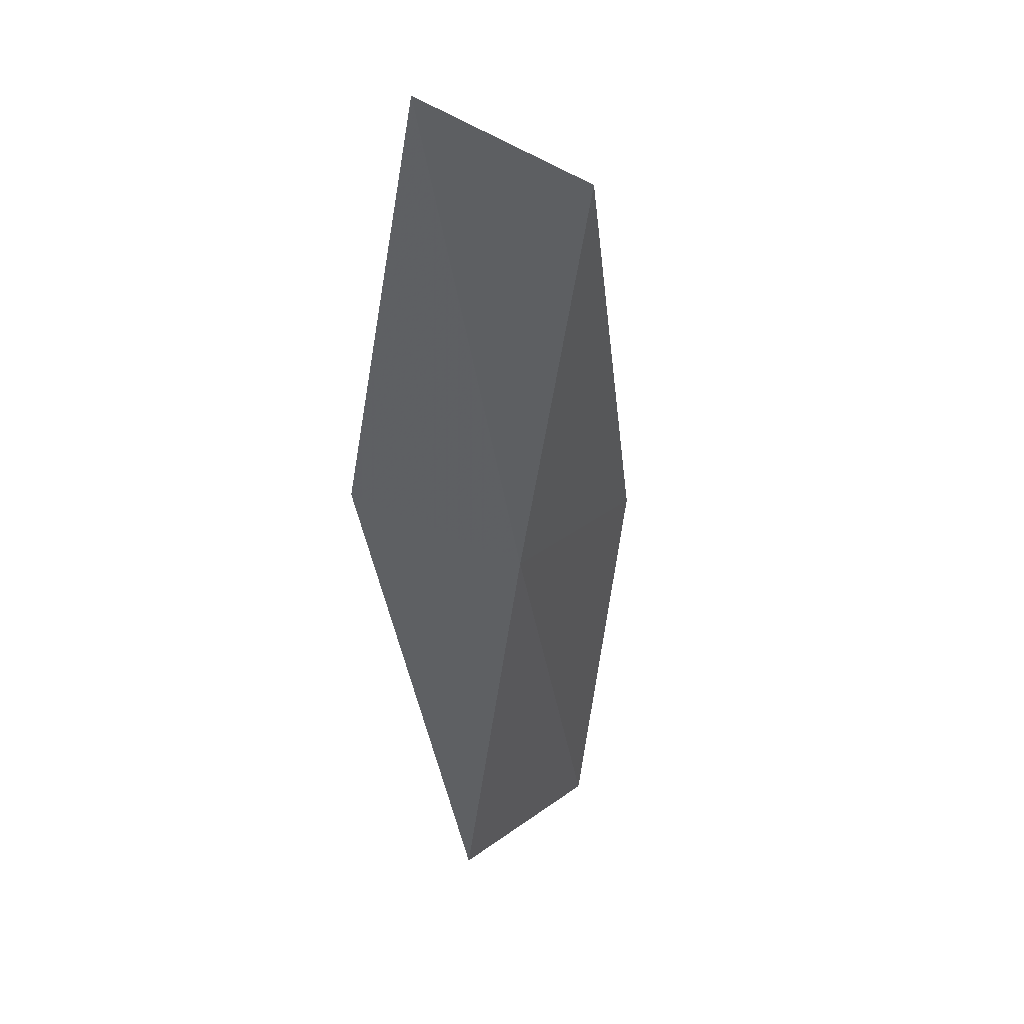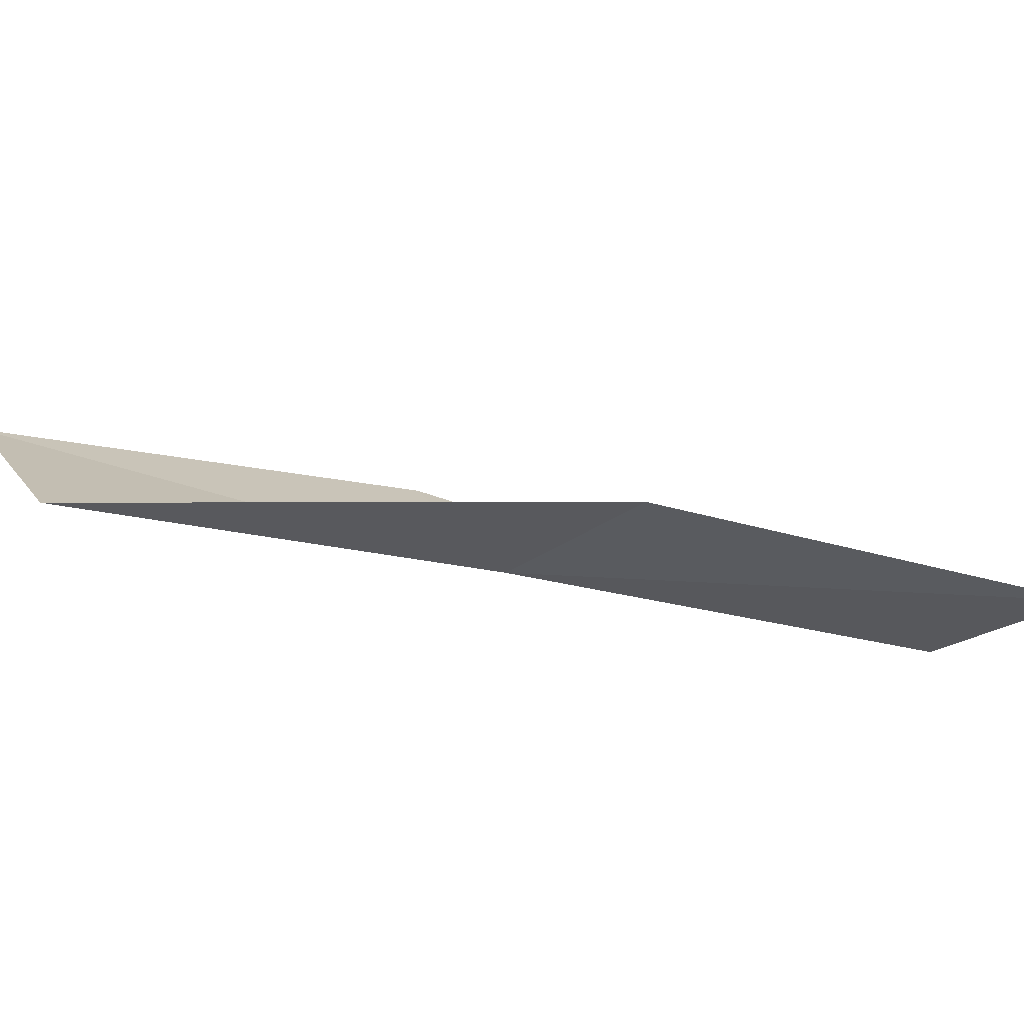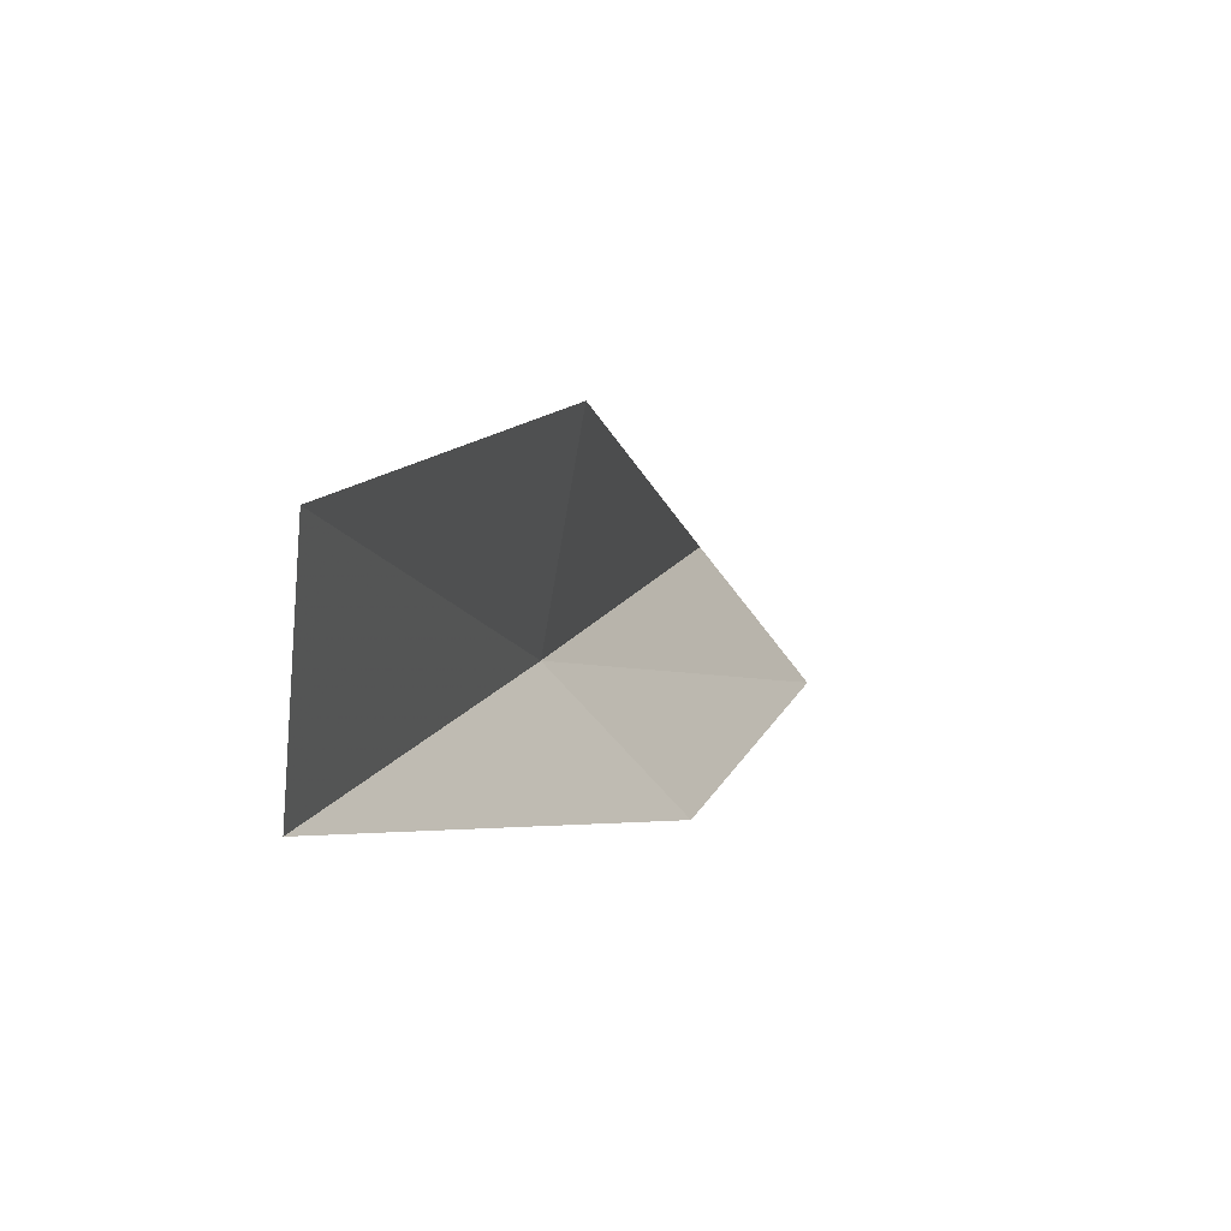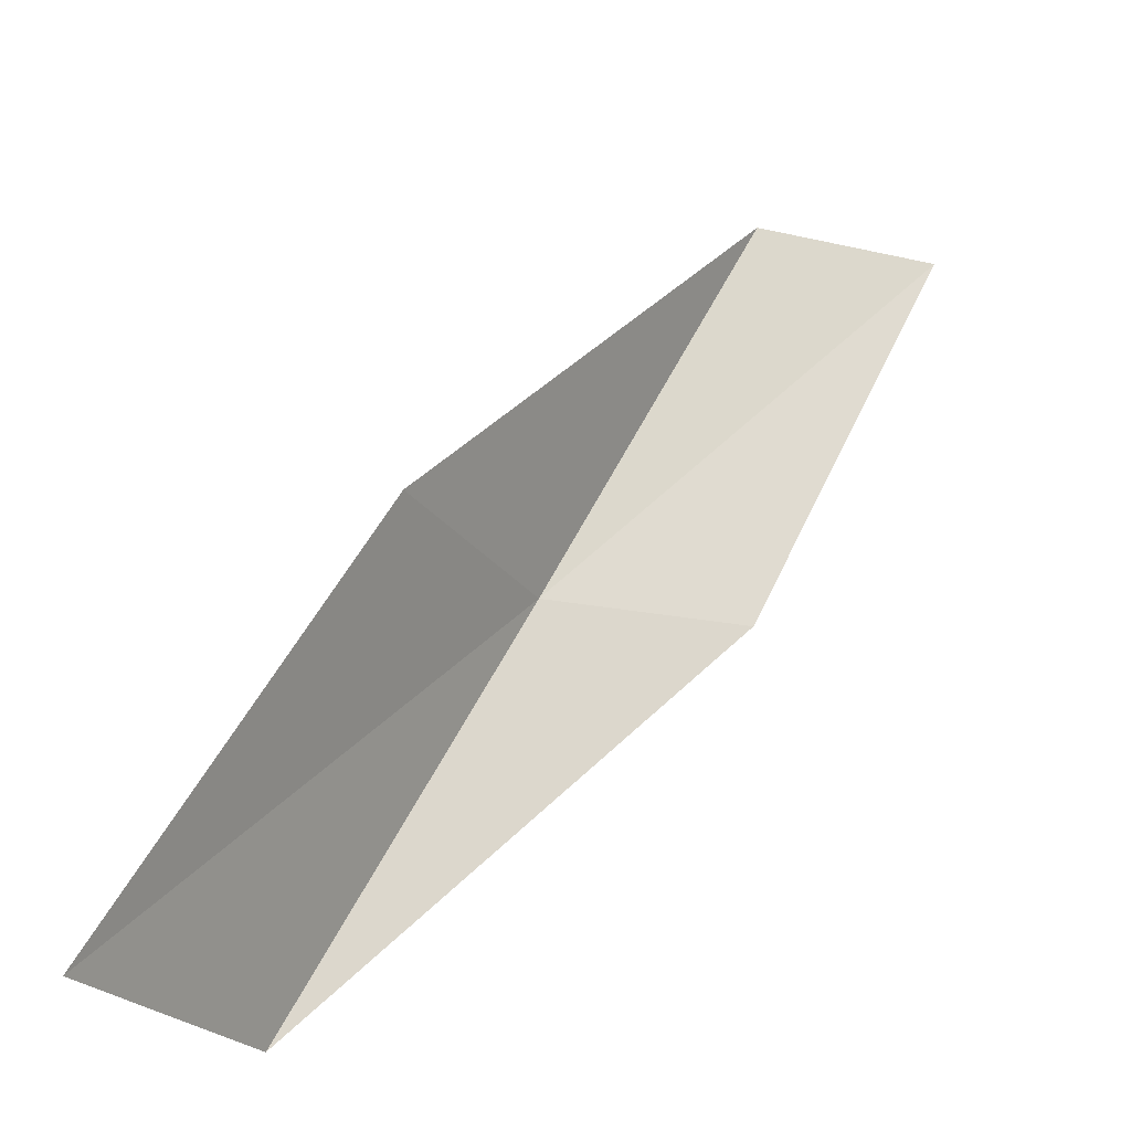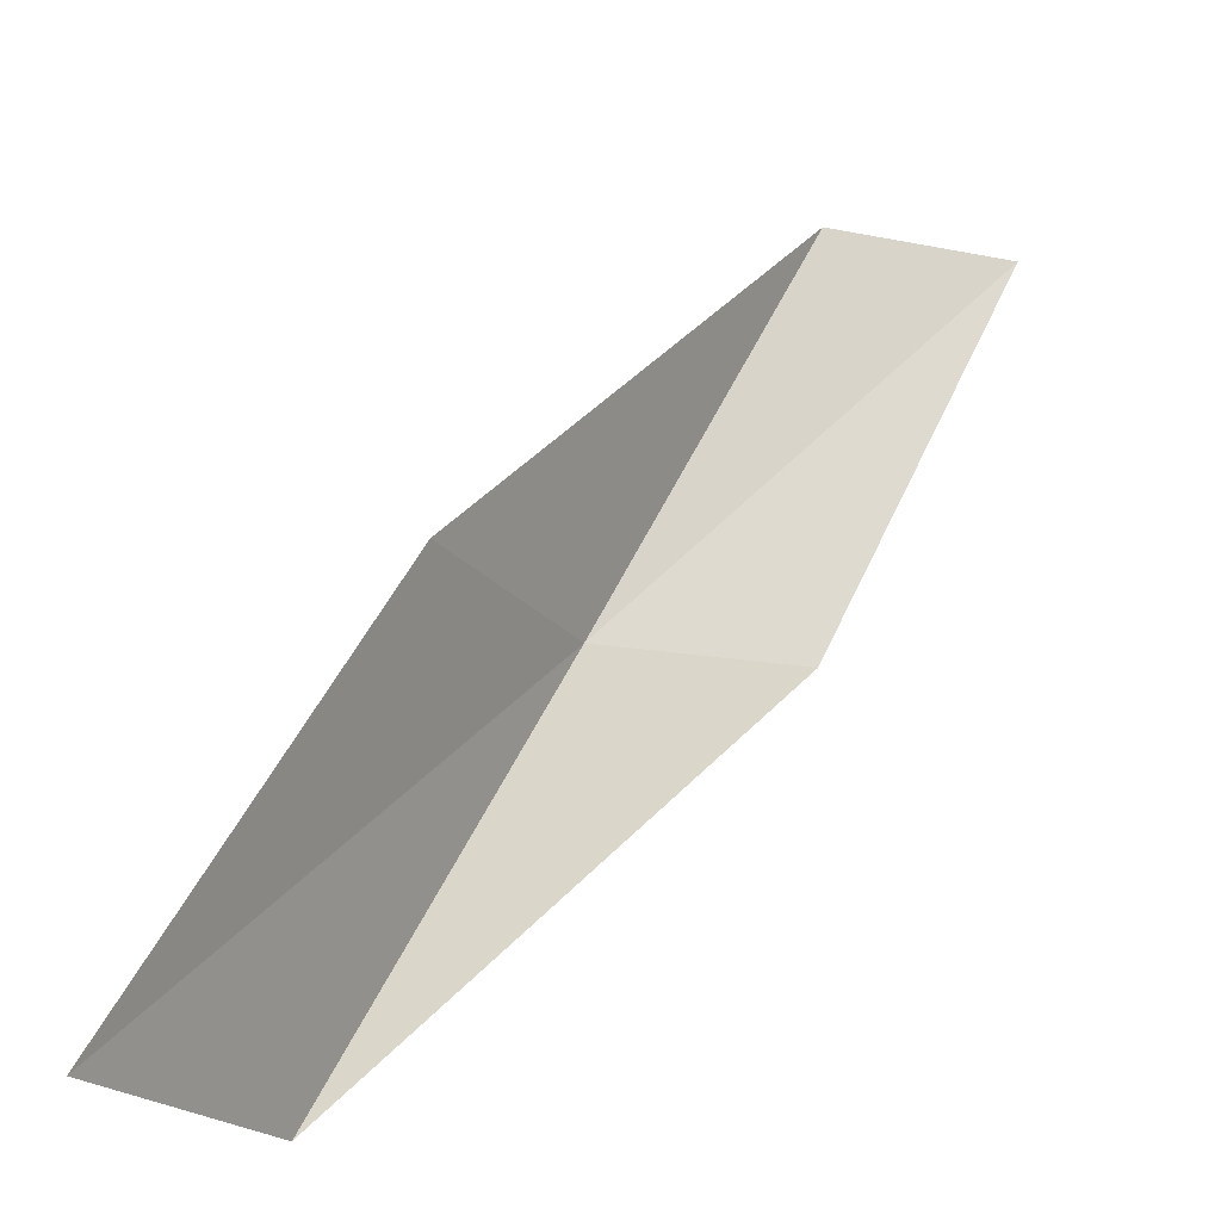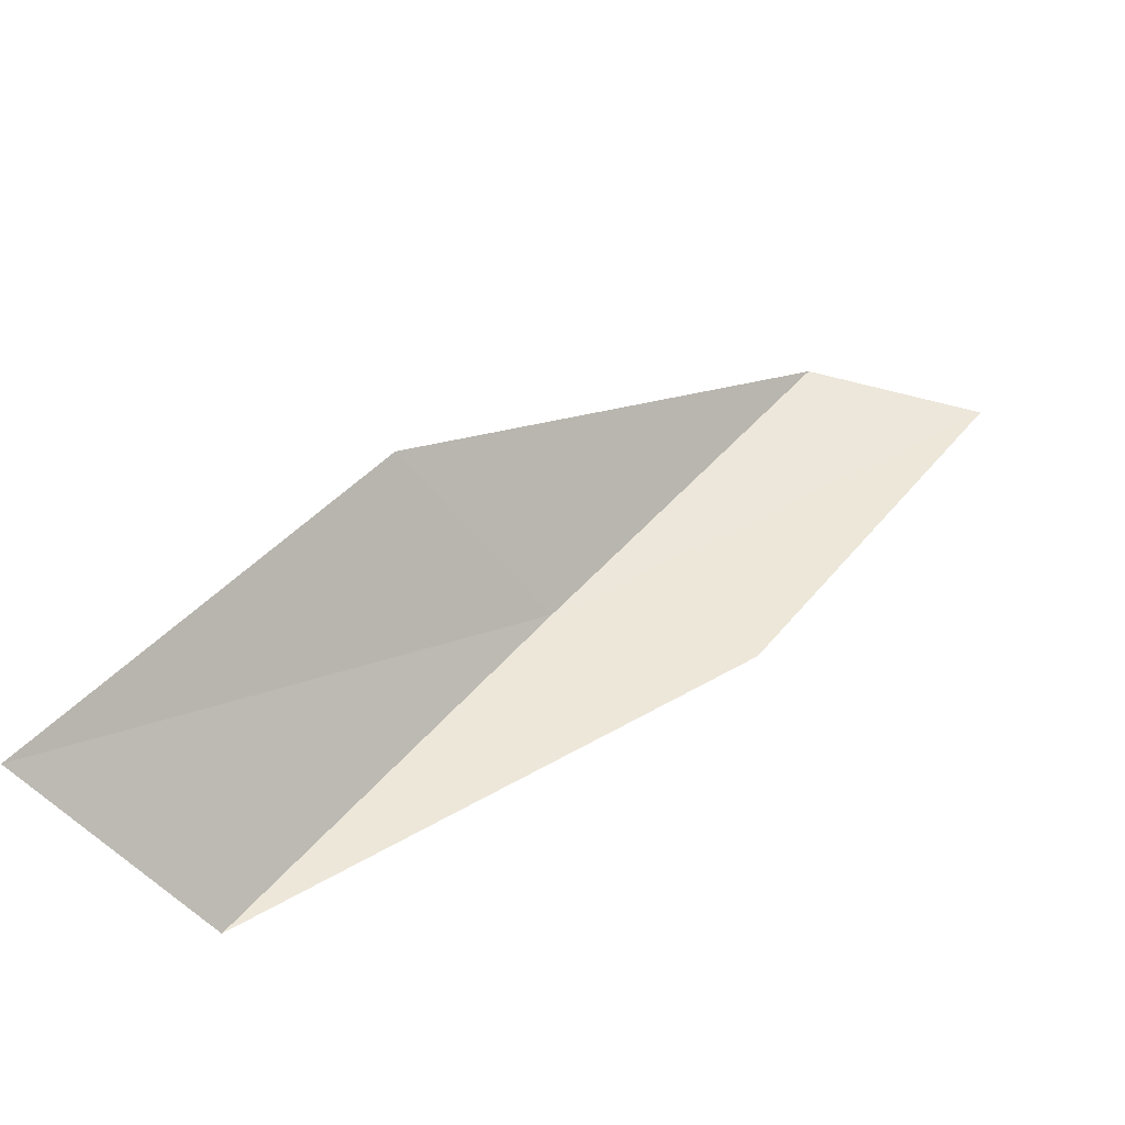
<metadata>
{"format":"obj","ext":"obj","renderer":"f3d","projection":"perspective","resolution":1024,"background":"white","views":[{"elev":-48.5,"azim":-35.1,"up":"+Y"},{"elev":-38.2,"azim":-132.5,"up":"+Y"},{"elev":-55.4,"azim":134.2,"up":"+Z"},{"elev":-24.6,"azim":169.4,"up":"+Z"},{"elev":-22.1,"azim":171.0,"up":"+Z"},{"elev":45.3,"azim":-171.0,"up":"+Y"}]}
</metadata>
<code>
v 23.3 22.65 88.06
v 24.88 24.75 88.06
v 20.97 22.5 92.57
v 18.92 22.13 92.57
v 21.12 22.37 88.06
v 27.46 24.76 83.55
v 25.69 22.63 83.55
f 1 3 2
f 1 5 4
f 1 4 3
f 1 6 7
f 1 2 6
f 1 7 5

</code>
